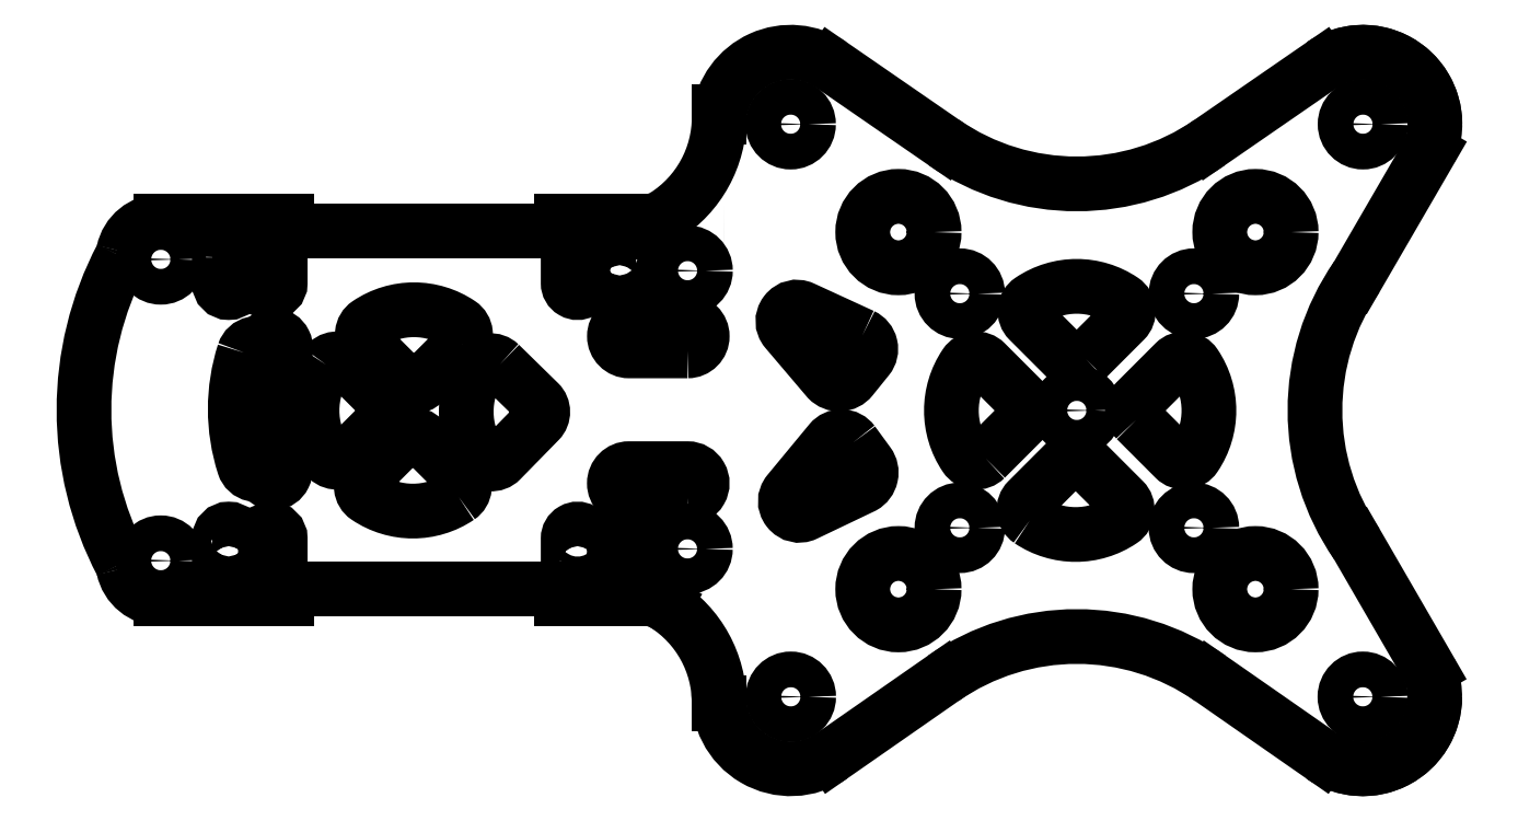
<metadata>
{"format":"dxf","ext":"dxf","renderer":"ezdxf+matplotlib","layout":"modelspace","background":"white","min_lineweight":24,"dpi":150}
</metadata>
<code>
0
SECTION
2
ENTITIES
0
ARC
8
0
10
7.165e-05
20
39.35
30
0
40
20
210
0
220
0
230
1
50
235.4
51
304.6
0
ARC
8
0
10
-24.43
20
-24.46
30
0
40
6.146
210
0
220
0
230
-1
50
157.5
51
304.8
0
ARC
8
0
10
-36.82
20
-19.08
30
0
40
3
210
0
220
-0
230
1
50
60.33
51
90
0
LWPOLYLINE
8
0
90
6
70
1
43
0
10
-18.33
20
6.377
42
-0.489
10
-17.88
20
4.46
10
-19.25
20
2.757
42
-0.4508
10
-21.27
20
2.667
10
-24.82
20
6.841
42
-0.8028
10
-23.4
20
8.708
0
ARC
8
0
10
-2.842e-05
20
-39.31
30
0
40
20
210
0
220
-0
230
1
50
55.16
51
124.8
0
LINE
8
0
10
11.35
20
22.88
30
0
11
20.96
21
29.51
31
0
0
ARC
8
0
10
40.34
20
-0.002927
30
0
40
20
210
0
220
0
230
1
50
145.2
51
214.8
0
ARC
8
0
10
24.45
20
24.45
30
0
40
6.146
210
0
220
0
230
1
50
-0.01734
51
124.6
0
LWPOLYLINE
8
0
90
4
70
1
43
0
10
-33.26
20
-7.476
42
1
10
-33.26
20
-4.976
10
-38.26
20
-4.976
42
1
10
-38.26
20
-7.476
0
LINE
8
0
10
-30.1
20
-15
30
0
11
-30.1
21
-15
31
0
0
LWPOLYLINE
8
0
90
8
70
1
43
0
10
-41.85
20
-13.13
10
-39.85
20
-13.13
42
1
10
-38.25
20
-13.13
10
-38.25
20
-10.93
42
1
10
-39.85
20
-10.93
10
-41.85
20
-10.93
42
1
10
-43.45
20
-10.93
10
-43.45
20
-13.13
42
1
0
LWPOLYLINE
8
0
90
8
70
1
43
0
10
-39.85
20
13.07
10
-41.85
20
13.07
42
1
10
-43.45
20
13.07
10
-43.45
20
10.87
42
1
10
-41.85
20
10.87
10
-39.85
20
10.87
42
1
10
-38.25
20
10.87
10
-38.25
20
13.07
42
1
0
LINE
8
0
10
-35.19
20
-16.56
30
0
11
-35.33
21
-16.48
31
0
0
LWPOLYLINE
8
0
90
10
70
1
43
0
10
-71.14
20
4.933
42
0.1567
10
-71.14
20
-4.702
42
0.268
10
-70.31
20
-5.454
42
-0.1114
10
-69.19
20
-5.973
42
0.1389
10
-68.63
20
-6.2
42
0.551
10
-67.79
20
-4.502
42
-0.2829
10
-67.76
20
4.727
42
0.5575
10
-68.61
20
6.432
42
0.1423
10
-69.19
20
6.204
42
-0.1114
10
-70.31
20
5.685
42
0.268
0
LWPOLYLINE
8
0
90
4
70
1
43
0
10
-33.25
20
5.085
42
1
10
-33.25
20
7.585
10
-38.25
20
7.585
42
1
10
-38.25
20
5.085
0
LWPOLYLINE
8
0
90
6
70
1
43
0
10
-49.29
20
3.931
42
0.4715
10
-51
20
3.747
42
0.3059
10
-50.92
20
-4.085
42
0.4715
10
-49.2
20
-4.232
10
-45.94
20
-0.9076
42
0.4142
10
-45.96
20
0.6762
0
LWPOLYLINE
8
0
90
6
70
1
43
0
10
-19.12
20
-2.747
42
0.4891
10
-21.06
20
-2.688
10
-24.62
20
-6.99
42
0.8035
10
-23.18
20
-8.838
10
-18.26
20
-6.489
42
0.4507
10
-17.83
20
-4.517
0
ARC
8
0
10
-24.45
20
24.45
30
0
40
6.146
210
0
220
-0
230
1
50
55.41
51
173.3
0
ARC
8
0
10
-56.65
20
0.02941
30
0
40
28.17
210
0
220
0
230
1
50
152.3
51
207.7
0
LINE
8
0
10
11.42
20
-22.9
30
0
11
20.92
21
-29.5
31
0
0
ARC
8
0
10
24.43
20
-24.46
30
0
40
6.146
210
0
220
0
230
1
50
235.2
51
360
0
ARC
8
0
10
-24.45
20
24.45
30
0
40
6.146
210
0
220
0
230
-1
50
55.41
51
202.3
0
LINE
8
0
10
-30.55
20
25.06
30
0
11
-30.55
21
25.5
31
0
0
ARC
8
0
10
-83.01
20
-13.8
30
0
40
1.6
210
0
220
-0
230
1
50
11.55
51
27.69
0
LWPOLYLINE
8
0
90
6
70
1
43
0
10
-52.8
20
-7.4
42
0.4715
10
-52.64
20
-5.68
10
-55.93
20
-2.39
42
0.4142
10
-57.51
20
-2.39
10
-60.8
20
-5.68
42
0.4715
10
-60.63
20
-7.4
42
0.3059
0
ARC
8
0
10
-40.55
20
-25
30
0
40
10
210
0
220
0
230
1
50
0
51
57.57
0
LWPOLYLINE
8
0
90
6
70
1
43
0
10
-52.55
20
5.679
42
0.4715
10
-52.71
20
7.4
42
0.3059
10
-60.55
20
7.4
42
0.4715
10
-60.71
20
5.679
10
-57.42
20
2.39
42
0.4142
10
-55.84
20
2.39
0
LINE
8
0
10
-11.35
20
22.88
30
0
11
-20.96
21
29.51
31
0
0
LWPOLYLINE
8
0
90
8
70
1
43
0
10
-71.65
20
-10.93
42
1
10
-73.25
20
-10.93
10
-73.25
20
-13.13
42
1
10
-71.65
20
-13.13
10
-69.65
20
-13.13
42
1
10
-68.05
20
-13.13
10
-68.05
20
-10.93
42
1
10
-69.65
20
-10.93
0
ARC
8
0
10
-36.8
20
19.15
30
0
40
3
210
0
220
0
230
1
50
270
51
302.4
0
LWPOLYLINE
8
0
90
6
70
1
43
0
10
-64.14
20
3.906
42
0.3059
10
-64.14
20
-3.927
42
0.4715
10
-62.42
20
-4.092
10
-59.13
20
-0.803
42
0.4142
10
-59.13
20
0.7809
10
-62.42
20
4.071
42
0.4715
0
LWPOLYLINE
8
0
90
8
70
1
43
0
10
-73.25
20
13.07
10
-73.25
20
10.87
42
1
10
-71.65
20
10.87
10
-69.65
20
10.87
42
1
10
-68.05
20
10.87
10
-68.05
20
13.07
42
1
10
-69.65
20
13.07
10
-71.65
20
13.07
42
1
0
ARC
8
0
10
-78.26
20
-12.83
30
0
40
3.25
210
0
220
0
230
1
50
191.5
51
270
0
ARC
8
0
10
-24.43
20
-24.46
30
0
40
6.146
210
0
220
0
230
1
50
174.5
51
304.8
0
ARC
8
0
10
-83
20
13.87
30
0
40
1.6
210
0
220
0
230
1
50
332.3
51
348.4
0
LINE
8
0
10
-11.42
20
-22.9
30
0
11
-20.92
21
-29.5
31
0
0
ARC
8
0
10
-78.25
20
12.9
30
0
40
3.25
210
0
220
-0
230
1
50
90
51
168.4
0
ARC
8
0
10
-30.14
20
17.06
30
0
40
2
210
0
220
0
230
1
50
270
51
270.1
0
LINE
8
0
10
30.58
20
-24.46
30
0
11
30.58
21
-24.46
31
0
0
ARC
8
0
10
-40.55
20
25.06
30
0
40
10
210
0
220
0
230
1
50
-57.57
51
0
0
LINE
8
0
10
23.91
20
-11.4
30
0
11
30.11
21
-22.11
31
0
0
LINE
8
0
10
-30.55
20
-25.04
30
0
11
-30.55
21
-25
31
0
0
LINE
8
0
10
30.13
20
22.11
30
0
11
23.91
21
11.4
31
0
0
ARC
8
0
10
-44.8
20
-16.08
30
0
40
0.8
210
0
220
0
230
1
50
0
51
90
0
LINE
8
0
10
-44.8
20
-15.28
30
0
11
-66.71
21
-15.28
31
0
0
ARC
8
0
10
-66.71
20
-16.08
30
0
40
0.8
210
0
220
-0
230
1
50
90
51
180
0
LINE
8
0
10
-66.71
20
15.35
30
0
11
-44.8
21
15.35
31
0
0
ARC
8
0
10
-44.8
20
16.15
30
0
40
0.8
210
0
220
0
230
1
50
-90
51
0
0
ARC
8
0
10
-66.71
20
16.15
30
0
40
0.8
210
0
220
0
230
1
50
180
51
270
0
LINE
8
0
10
-78.25
20
16.15
30
0
11
-67.51
21
16.15
31
0
0
LINE
8
0
10
-44
20
16.15
30
0
11
-36.8
21
16.15
31
0
0
LINE
8
0
10
-36.82
20
-16.08
30
0
11
-44
21
-16.08
31
0
0
LINE
8
0
10
-67.51
20
-16.08
30
0
11
-78.26
21
-16.08
31
0
0
CIRCLE
8
0
10
0
20
0
30
0
40
1.525
210
0
220
0
230
1
0
CIRCLE
8
0
10
-24.45
20
24.45
30
0
40
1.525
210
0
220
0
230
1
0
CIRCLE
8
0
10
-9.995
20
9.973
30
0
40
1.525
210
0
220
0
230
1
0
CIRCLE
8
0
10
10
20
9.973
30
0
40
1.525
210
0
220
0
230
1
0
CIRCLE
8
0
10
24.45
20
24.45
30
0
40
1.525
210
0
220
0
230
1
0
CIRCLE
8
0
10
10.01
20
-10.03
30
0
40
1.525
210
0
220
0
230
1
0
CIRCLE
8
0
10
-9.995
20
-10.03
30
0
40
1.525
210
0
220
0
230
1
0
CIRCLE
8
0
10
-24.43
20
-24.46
30
0
40
1.525
210
0
220
0
230
1
0
CIRCLE
8
0
10
24.43
20
-24.46
30
0
40
1.525
210
0
220
0
230
1
0
CIRCLE
8
0
10
-15.24
20
15.23
30
0
40
3.05
210
0
220
0
230
1
0
CIRCLE
8
0
10
15.26
20
15.23
30
0
40
3.05
210
0
220
0
230
1
0
CIRCLE
8
0
10
15.26
20
-15.27
30
0
40
3.05
210
0
220
0
230
1
0
CIRCLE
8
0
10
-15.24
20
-15.27
30
0
40
3.05
210
0
220
0
230
1
0
CIRCLE
8
0
10
-78.25
20
12.9
30
0
40
1.525
210
0
220
0
230
1
0
CIRCLE
8
0
10
-33.25
20
11.93
30
0
40
1.525
210
0
220
0
230
1
0
CIRCLE
8
0
10
-33.26
20
-11.83
30
0
40
1.525
210
0
220
0
230
1
0
CIRCLE
8
0
10
-78.26
20
-12.83
30
0
40
1.525
210
0
220
0
230
1
0
LWPOLYLINE
8
0
90
6
70
1
43
0
10
0.7819
20
4.39
10
4.072
20
7.679
42
0.4715
10
3.906
20
9.4
42
0.3059
10
-3.926
20
9.4
42
0.4715
10
-4.092
20
7.679
10
-0.802
20
4.39
42
0.4142
0
LWPOLYLINE
8
0
90
6
70
1
43
0
10
5.077
20
-0.8026
10
8.367
20
-4.093
42
0.4715
10
10.09
20
-3.928
42
0.3059
10
10.09
20
3.905
42
0.4715
10
8.368
20
4.071
10
5.078
20
0.7813
42
0.4142
0
LWPOLYLINE
8
0
90
6
70
1
43
0
10
-4.015
20
-9.4
42
0.3059
10
3.818
20
-9.4
42
0.4715
10
3.983
20
-7.68
10
0.6934
20
-4.39
42
0.4142
10
-0.8906
20
-4.39
10
-4.18
20
-7.68
42
0.4715
0
LWPOLYLINE
8
0
90
6
70
1
43
0
10
-7.797
20
-4.092
10
-4.507
20
-0.803
42
0.4142
10
-4.507
20
0.7809
10
-7.796
20
4.071
42
0.4715
10
-9.517
20
3.906
42
0.3059
10
-9.517
20
-3.927
42
0.4715
0
ENDSEC
0
EOF

</code>
